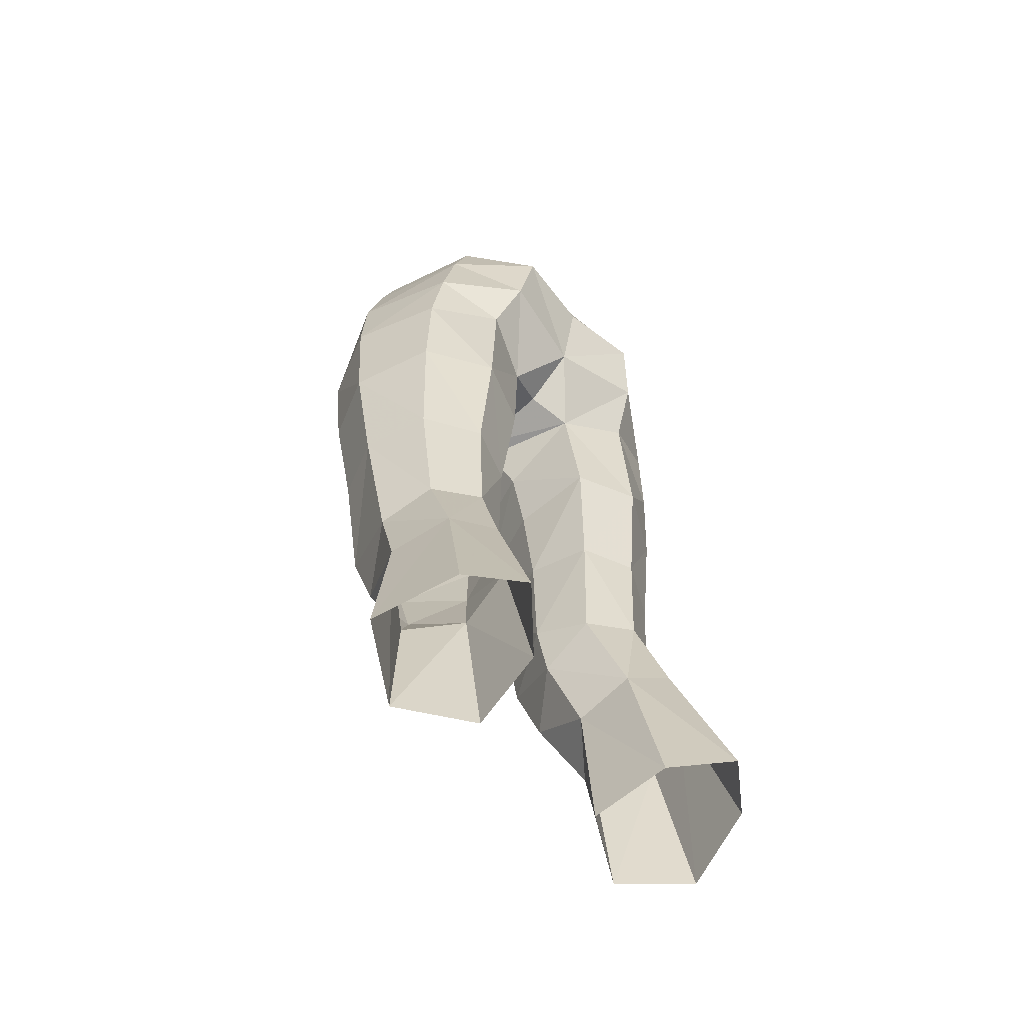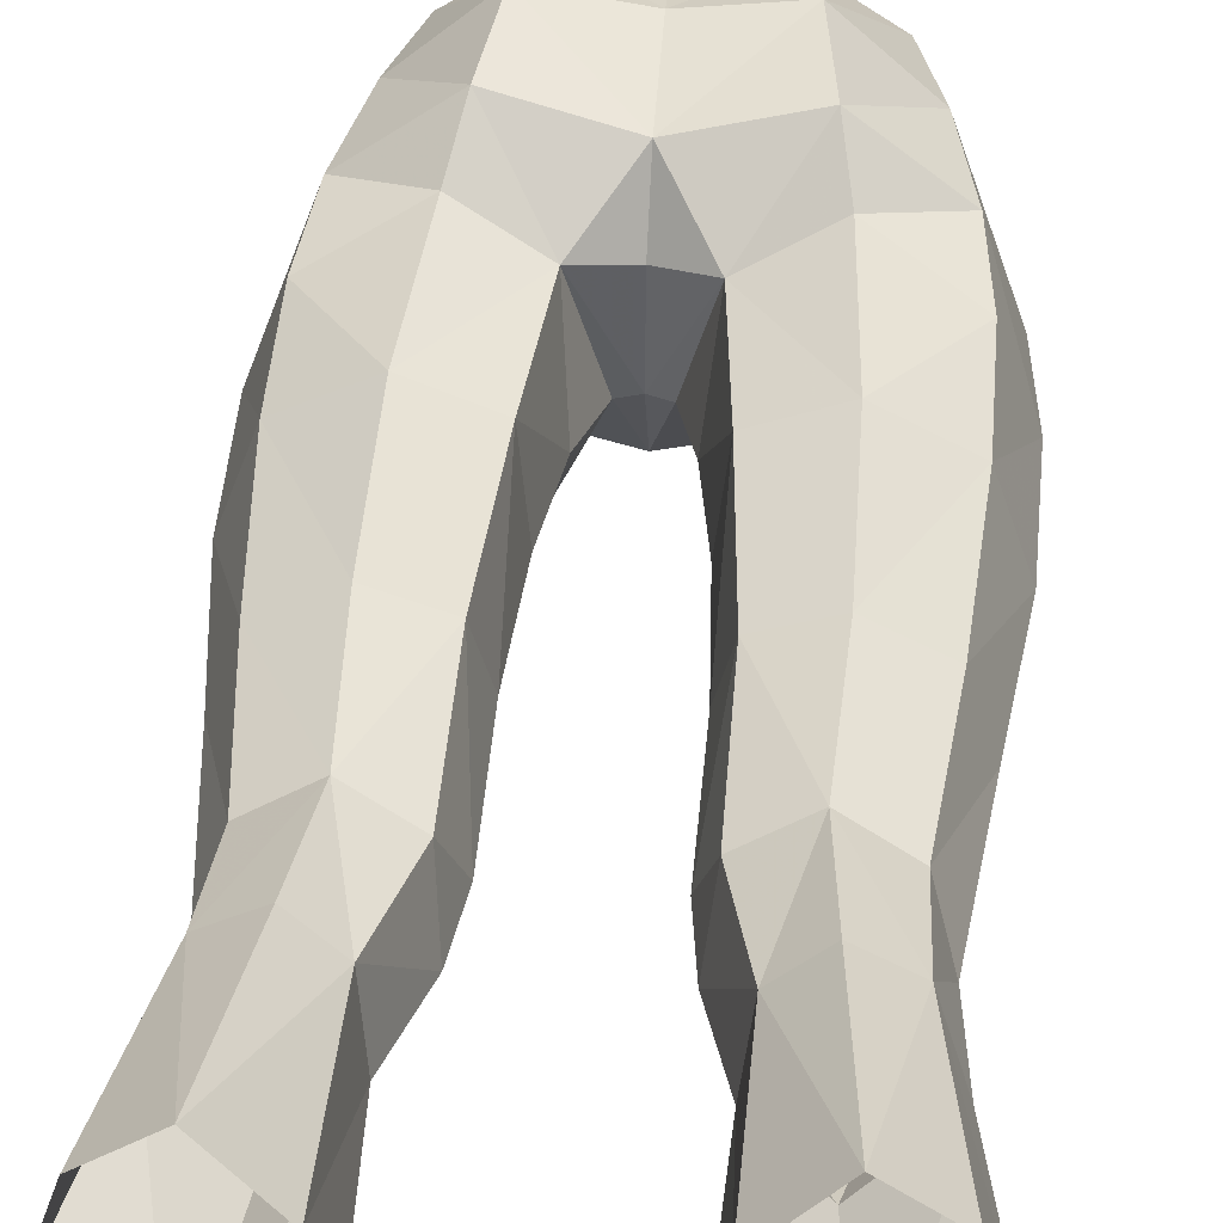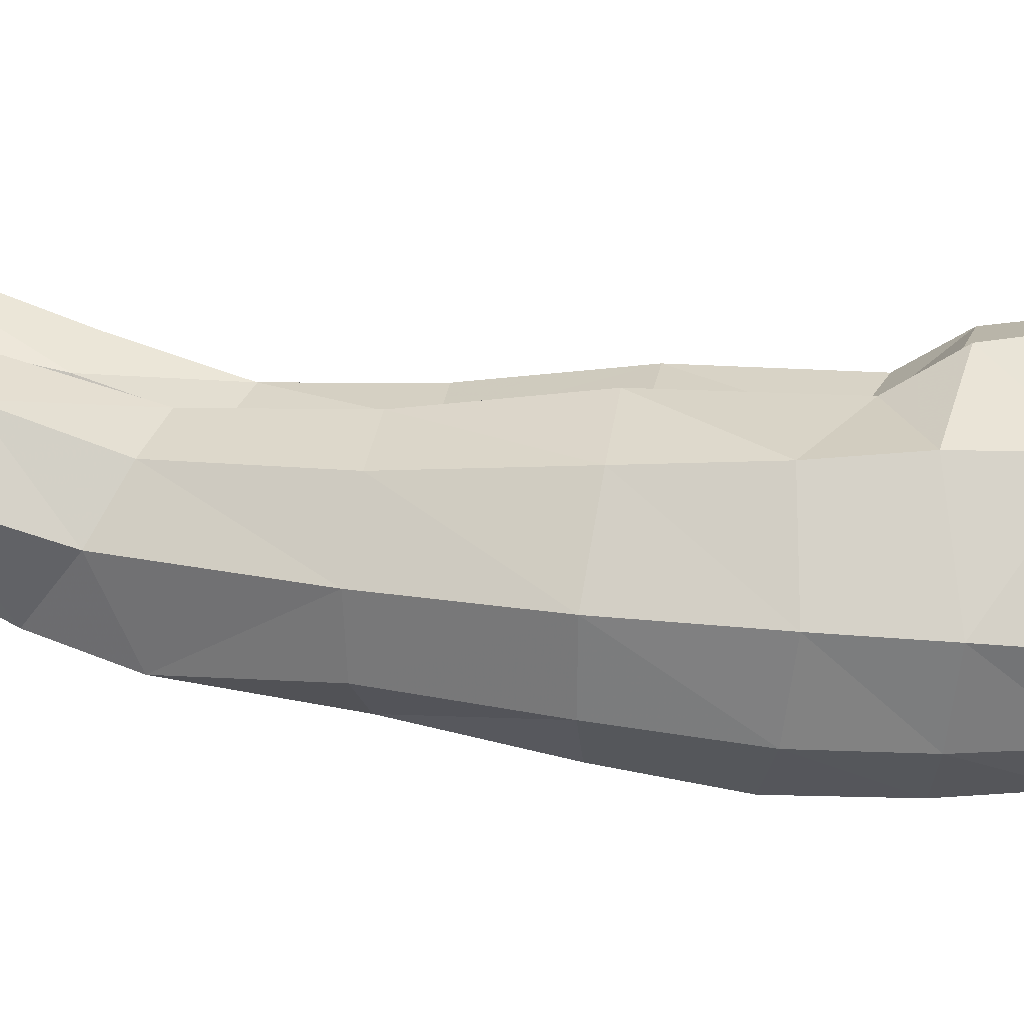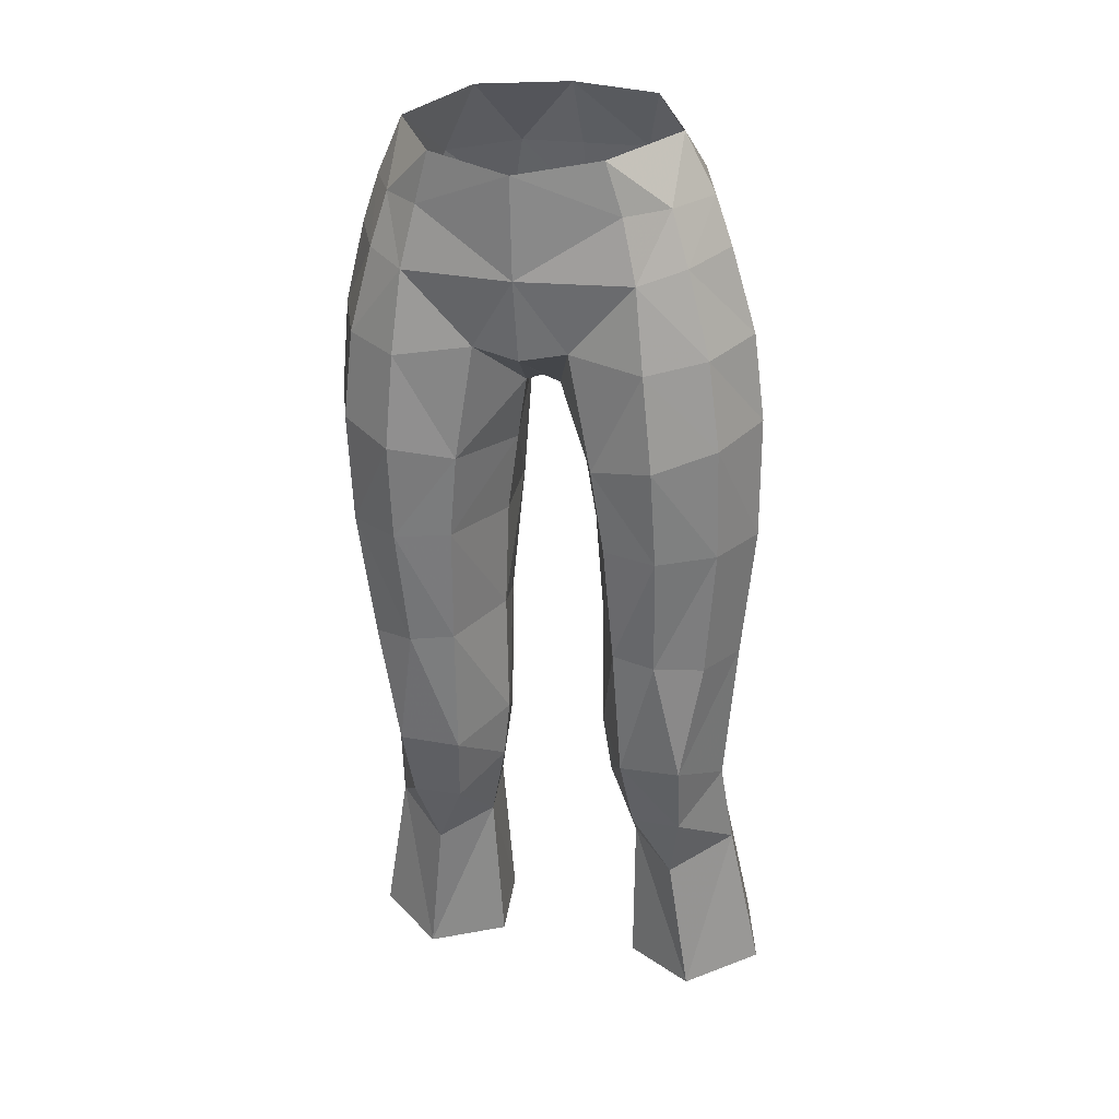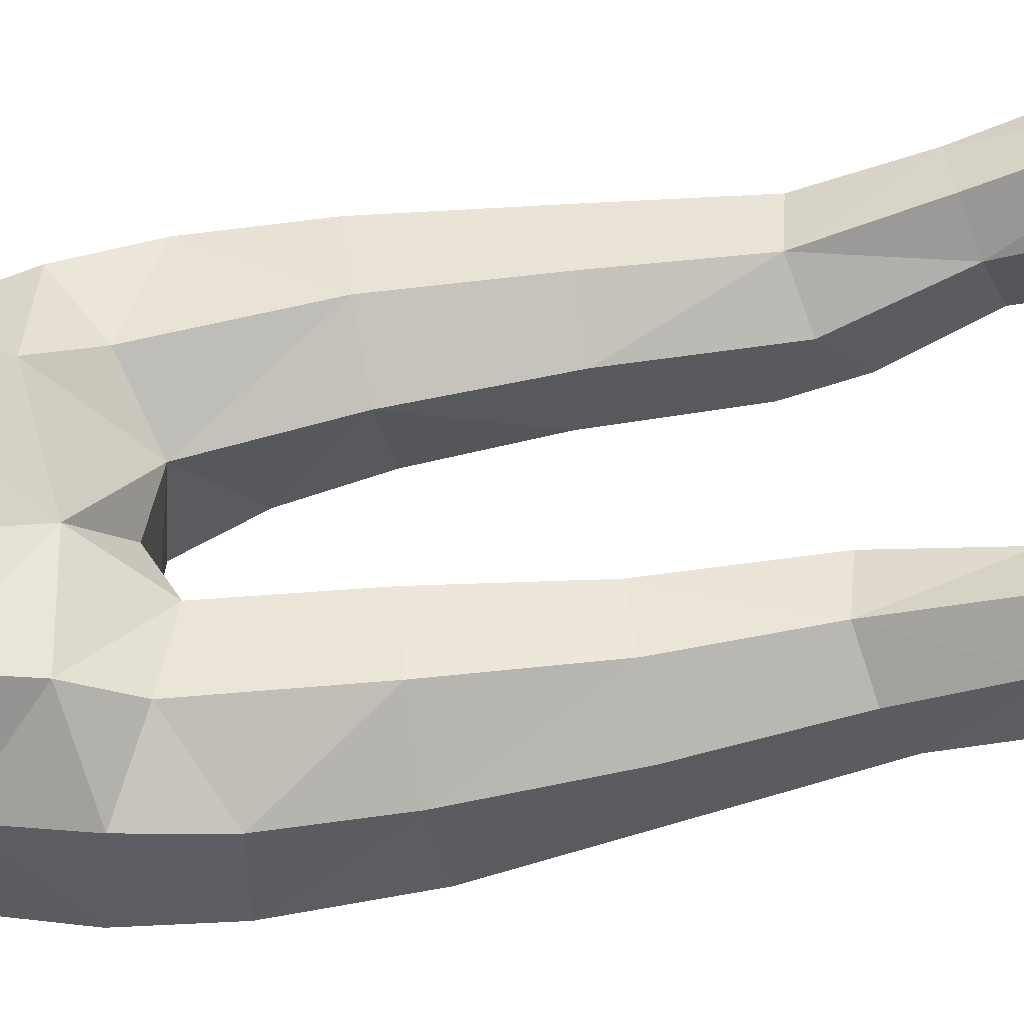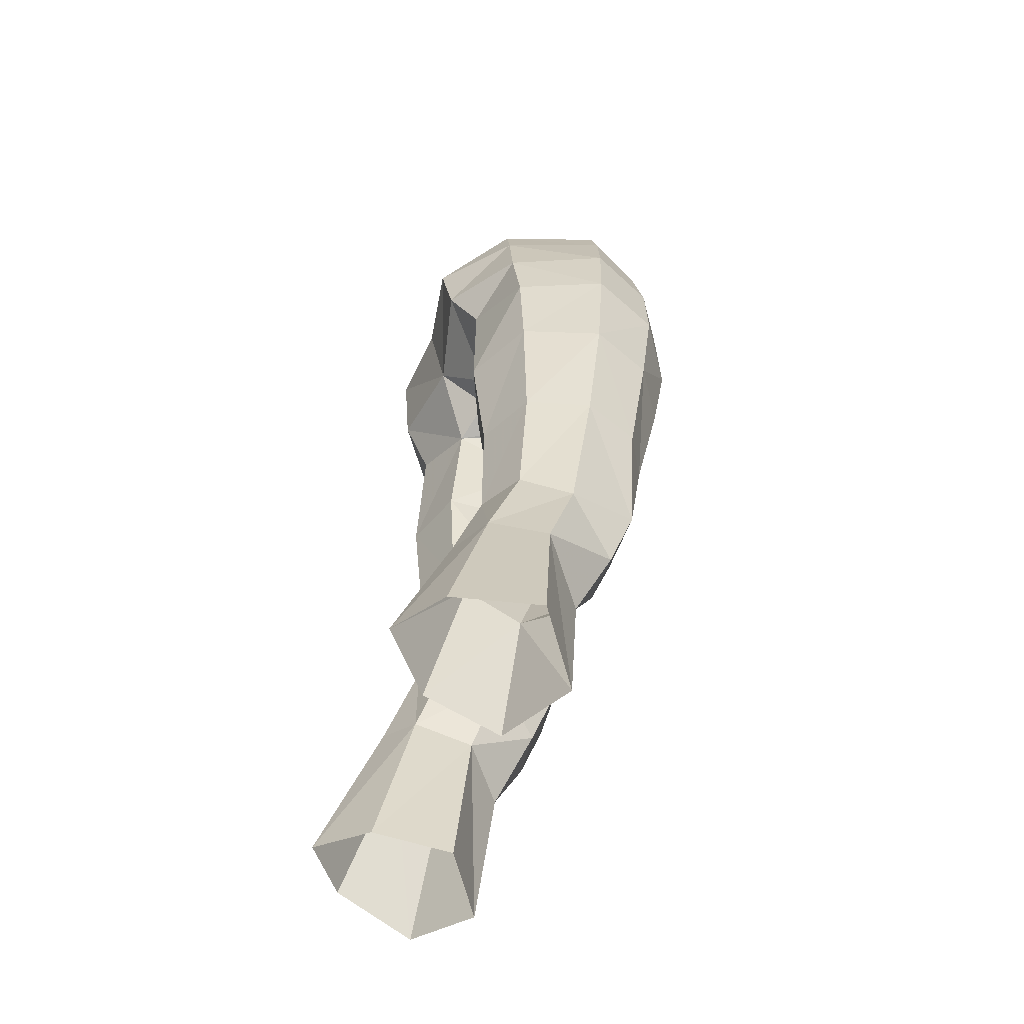
<metadata>
{"format":"obj","ext":"obj","renderer":"f3d","projection":"perspective","resolution":1024,"background":"white","views":[{"elev":-57.7,"azim":133.9,"up":"+Z"},{"elev":46.6,"azim":-175.2,"up":"+Y"},{"elev":5.7,"azim":-82.1,"up":"+Y"},{"elev":22.3,"azim":16.6,"up":"+Z"},{"elev":71.0,"azim":81.8,"up":"+Y"},{"elev":-55.7,"azim":-107.5,"up":"+Z"}]}
</metadata>
<code>
g archer_trousers_female_99520
v 6.034 2.669 28.33
v 6.905 4.25 22.3
v 5.071 5.639 22.36
v 4.536 3.552 28.36
v 3.244 2.647 27.96
v 3.202 3.964 21.79
v 6.824 0.6852 27.44
v 5.394 -0.4132 21.08
v 7.895 1.249 21.78
v 2.982 0.5286 27.2
v 2.766 1.137 21.22
v 2.766 1.137 21.22
v 2.982 0.5286 27.2
v 4.736 -0.9232 26.41
v 6.431 -4.133 48.13
v 5.619 -4.063 51.2
v 4.119 -5.178 50.77
v 4.449 -5.386 47.78
v 7.848 -1.566 45.38
v 6.749 1.678 45.2
v 6.396 1.886 47.99
v 7.499 -1.768 48.54
v 6.786 -3.561 40.88
v 6.819 -4.043 44.92
v 4.774 -5.338 44.32
v 4.833 -4.744 40.79
v 1.994 2 41.37
v 1.682 -1.04 40.94
v 1.227 -1.225 43.83
v 1.59 1.754 45.89
v 1.698 -4.843 48.17
v 2.455 -4.63 43.95
v 3.946 2.769 46.68
v 3.544 3.843 48.58
v -0.005129 -2.119 46.53
v -0.005129 1.206 46.64
v 0.6223 -2.096 46.31
v -0.005131 3.154 48.12
v -0.005129 -4.997 47.84
v -0.005129 -2.119 46.53
v 0.6223 -2.096 46.31
v -0.005129 -5.587 50.75
v 1.227 -1.225 43.83
v 3.081 4.185 51.34
v 5.689 1.807 51.09
v -0.005131 3.809 51.24
v 2.403 3.202 53.75
v -0.00513 2.931 53.8
v 4.867 1.668 53.48
v 6.653 -2.039 51.59
v -0.005129 1.56 56.21
v 3.044 -5.191 54.87
v 3.599 -4.997 53.01
v 4.999 -3.923 53.16
v 4.998 -2.337 55.44
v 6.046 -2.042 53.32
v 3.361 0.6361 56.1
v 2.173 -0.3404 30.26
v 3.49 -2.014 29.05
v 5.932 1.483 31.73
v 6.553 -0.3407 30.75
v 2.423 1.522 31.66
v 4.192 2.407 32.12
v 2.173 -0.3404 30.26
v 2.403 1.654 36.61
v 4.385 2.427 36.6
v 3.196 -2.902 31.67
v 5.297 -2.129 29.09
v 5.462 -3.022 31.78
v 7.176 -0.9573 36.21
v 6.305 -2.989 36.18
v 4.648 -3.866 36.38
v 6.428 1.336 36.52
v 1.914 -0.7458 36.99
v 1.889 -0.5738 32.48
v 7.768 -1.32 41.04
v 6.755 1.54 41.44
v 4.315 2.915 41.48
v -0.005128 -5.836 54.33
v 1.889 -0.5738 32.48
v 3.037 -3.571 36.57
v 1.914 -0.7458 36.99
v 2.832 -4.239 40.88
v 1.682 -1.04 40.94
v -5.081 5.639 22.36
v -6.915 4.25 22.3
v -6.044 2.669 28.33
v -4.546 3.552 28.36
v -3.254 2.647 27.96
v -3.212 3.964 21.79
v -7.905 1.249 21.78
v -5.404 -0.4132 21.08
v -6.834 0.6852 27.44
v -2.992 0.5286 27.2
v -2.776 1.137 21.22
v -2.992 0.5286 27.2
v -2.776 1.137 21.22
v -4.747 -0.9232 26.41
v -4.129 -5.178 50.77
v -5.629 -4.062 51.21
v -6.441 -4.134 48.13
v -4.459 -5.386 47.78
v -6.406 1.886 47.99
v -6.76 1.678 45.2
v -7.859 -1.566 45.38
v -7.509 -1.768 48.54
v -4.784 -5.338 44.32
v -6.829 -4.043 44.92
v -6.796 -3.561 40.88
v -4.843 -4.744 40.79
v -1.238 -1.225 43.83
v -1.692 -1.04 40.94
v -2.005 2 41.37
v -1.567 1.675 45.86
v -2.465 -4.63 43.95
v -1.708 -4.843 48.17
v -3.956 2.768 46.68
v -3.554 3.842 48.58
v -0.6326 -2.096 46.31
v -0.6326 -2.096 46.31
v -1.238 -1.225 43.83
v -5.7 1.807 51.09
v -3.091 4.185 51.33
v -2.414 3.202 53.74
v -4.877 1.67 53.48
v -6.663 -2.038 51.59
v -5.01 -3.922 53.16
v -3.609 -4.996 53.01
v -3.054 -5.191 54.87
v -6.056 -2.04 53.32
v -5.009 -2.337 55.44
v -3.371 0.6361 56.1
v -3.5 -2.014 29.05
v -2.183 -0.3404 30.26
v -6.563 -0.3407 30.75
v -5.942 1.483 31.73
v -4.202 2.407 32.12
v -2.434 1.522 31.66
v -2.183 -0.3404 30.26
v -4.395 2.427 36.6
v -2.414 1.654 36.61
v -5.307 -2.129 29.09
v -3.206 -2.902 31.67
v -5.472 -3.022 31.78
v -6.316 -2.989 36.18
v -7.186 -0.9573 36.21
v -4.659 -3.866 36.38
v -6.438 1.336 36.52
v -1.924 -0.7458 36.99
v -1.899 -0.5738 32.48
v -7.778 -1.32 41.04
v -6.765 1.54 41.44
v -4.325 2.915 41.48
v -1.899 -0.5738 32.48
v -1.924 -0.7458 36.99
v -3.047 -3.571 36.57
v -2.843 -4.239 40.88
v -1.692 -1.04 40.94
f 1 2 3
f 3 4 1
f 5 4 3
f 3 6 5
f 7 8 9
f 10 5 6
f 6 11 10
f 9 2 1
f 1 7 9
f 12 8 13
f 13 8 14
f 15 16 17
f 17 18 15
f 19 20 21
f 21 22 19
f 23 24 25
f 25 26 23
f 27 28 29
f 29 30 27
f 18 31 32
f 32 25 18
f 33 21 20
f 33 30 34
f 35 36 30
f 30 37 35
f 34 30 38
f 39 40 41
f 41 31 39
f 17 31 18
f 42 39 31
f 31 17 42
f 33 34 21
f 32 31 41
f 41 43 32
f 34 44 45
f 45 21 34
f 44 34 38
f 38 46 44
f 45 22 21
f 47 44 46
f 46 48 47
f 44 47 49
f 49 45 44
f 22 45 50
f 45 49 50
f 47 48 51
f 52 53 54
f 17 53 42
f 55 56 49
f 49 57 55
f 49 47 57
f 30 36 38
f 58 13 59
f 1 60 61
f 5 62 63
f 63 4 5
f 64 62 5
f 65 66 63
f 63 62 65
f 67 59 68
f 68 69 67
f 67 58 59
f 59 14 68
f 1 4 63
f 63 60 1
f 70 71 69
f 69 61 70
f 14 7 68
f 68 61 69
f 5 10 64
f 72 67 69
f 73 60 63
f 63 66 73
f 74 28 27
f 27 65 74
f 75 58 67
f 76 70 73
f 73 77 76
f 13 14 59
f 7 61 68
f 30 33 78
f 78 27 30
f 7 1 61
f 57 47 51
f 14 8 7
f 54 53 17
f 17 16 54
f 53 79 42
f 53 52 79
f 56 50 49
f 30 29 37
f 80 62 64
f 81 82 75
f 75 67 81
f 65 27 78
f 78 66 65
f 23 26 72
f 72 71 23
f 26 83 81
f 81 72 26
f 66 78 77
f 77 73 66
f 65 62 80
f 80 74 65
f 70 61 60
f 60 73 70
f 83 84 82
f 82 81 83
f 19 76 77
f 77 20 19
f 24 15 18
f 18 25 24
f 32 83 26
f 26 25 32
f 20 77 78
f 78 33 20
f 83 32 43
f 43 84 83
f 22 50 16
f 16 15 22
f 76 19 24
f 24 23 76
f 16 50 56
f 56 54 16
f 71 70 76
f 76 23 71
f 19 22 15
f 15 24 19
f 56 55 54
f 55 52 54
f 72 69 71
f 81 67 72
f 85 86 87
f 87 88 85
f 85 88 89
f 89 90 85
f 91 92 93
f 90 89 94
f 94 95 90
f 87 86 91
f 91 93 87
f 96 92 97
f 98 92 96
f 99 100 101
f 101 102 99
f 103 104 105
f 105 106 103
f 107 108 109
f 109 110 107
f 111 112 113
f 113 114 111
f 115 116 102
f 102 107 115
f 104 103 117
f 118 114 117
f 114 36 35
f 35 119 114
f 38 114 118
f 120 40 39
f 39 116 120
f 102 116 99
f 116 39 42
f 42 99 116
f 103 118 117
f 120 116 115
f 115 121 120
f 122 123 118
f 118 103 122
f 38 118 123
f 123 46 38
f 103 106 122
f 46 123 124
f 124 48 46
f 125 124 123
f 123 122 125
f 126 122 106
f 126 125 122
f 51 48 124
f 127 128 129
f 42 128 99
f 125 130 131
f 131 132 125
f 132 124 125
f 38 36 114
f 133 96 134
f 135 136 87
f 137 138 89
f 89 88 137
f 89 138 139
f 137 140 141
f 141 138 137
f 142 133 143
f 143 144 142
f 133 134 143
f 142 98 133
f 137 88 87
f 87 136 137
f 144 145 146
f 146 135 144
f 142 93 98
f 144 135 142
f 139 94 89
f 144 143 147
f 137 136 148
f 148 140 137
f 113 112 149
f 149 141 113
f 143 134 150
f 148 146 151
f 151 152 148
f 133 98 96
f 142 135 93
f 153 117 114
f 114 113 153
f 135 87 93
f 51 124 132
f 93 92 98
f 99 128 127
f 127 100 99
f 42 79 128
f 79 129 128
f 125 126 130
f 119 111 114
f 139 138 154
f 150 155 156
f 156 143 150
f 153 113 141
f 141 140 153
f 147 110 109
f 109 145 147
f 156 157 110
f 110 147 156
f 152 153 140
f 140 148 152
f 154 138 141
f 141 149 154
f 136 135 146
f 146 148 136
f 155 158 157
f 157 156 155
f 152 151 105
f 105 104 152
f 102 101 108
f 108 107 102
f 110 157 115
f 115 107 110
f 153 152 104
f 104 117 153
f 121 115 157
f 157 158 121
f 100 126 106
f 106 101 100
f 108 105 151
f 151 109 108
f 130 126 100
f 100 127 130
f 151 146 145
f 145 109 151
f 101 106 105
f 105 108 101
f 127 131 130
f 127 129 131
f 145 144 147
f 147 143 156

</code>
